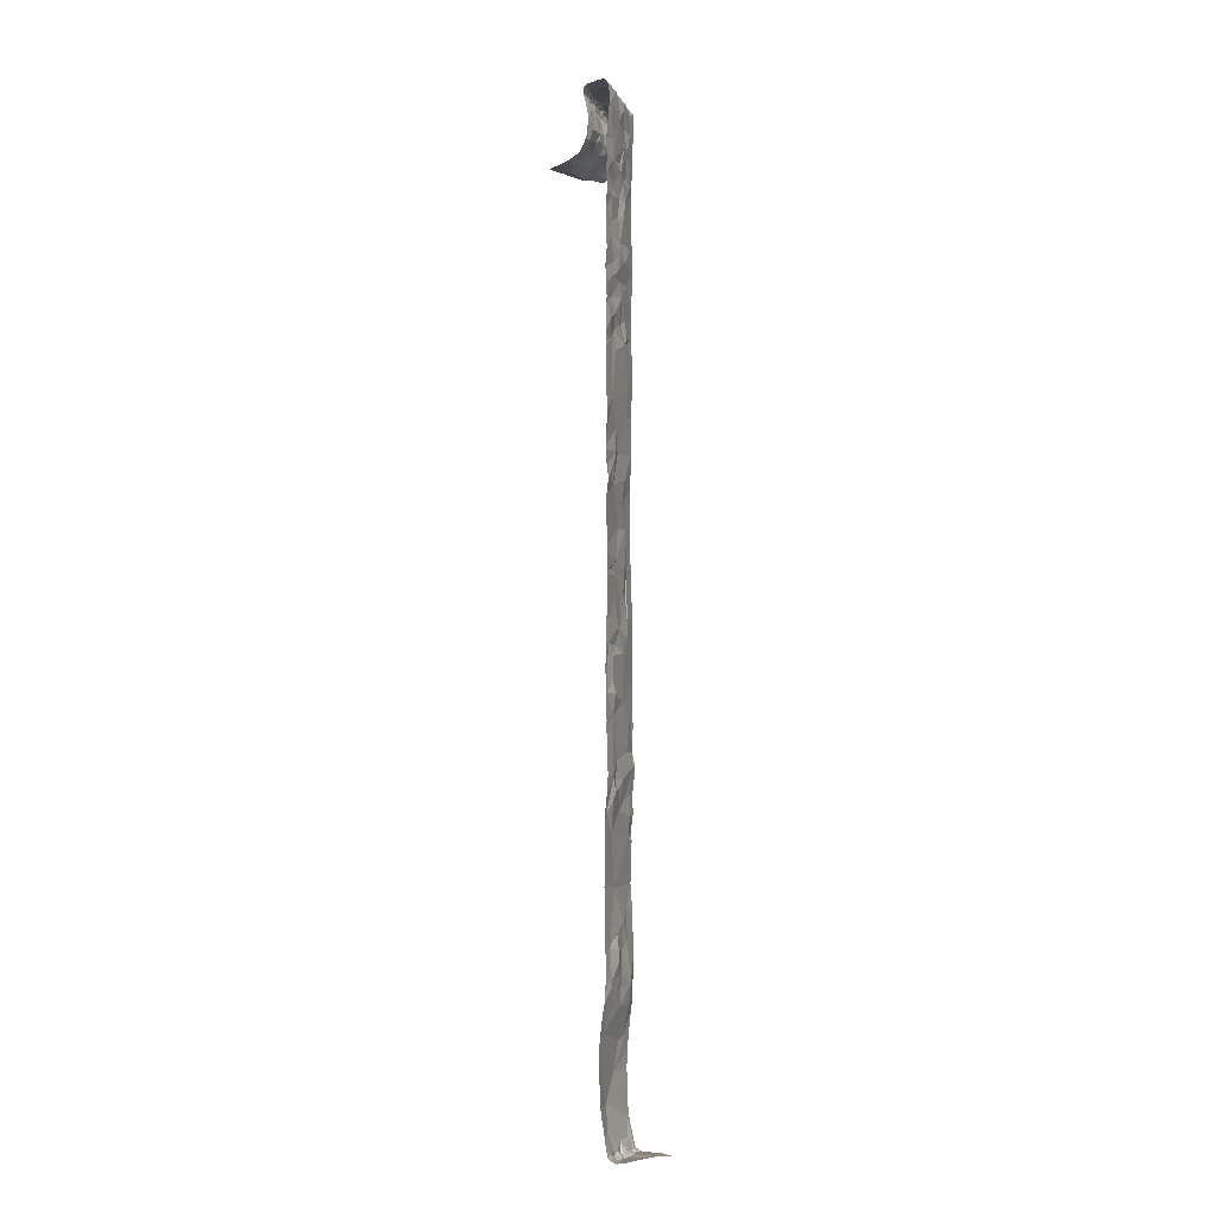
<metadata>
{"format":"obj","ext":"obj","renderer":"f3d","projection":"perspective","resolution":1024,"background":"white","views":[{"elev":-7.9,"azim":129.4,"up":"+Z"}]}
</metadata>
<code>
v -72.39 248.4 483.2
v -72.2 248.3 492.9
v -72.2 248.3 494.9
v -72.2 248.3 490.9
v -72.2 248.3 494.3
v -73.02 248 486.8
v -73.03 248 487
v -72.2 248.3 492.2
v -73.09 247.6 494.9
v -73.01 247.7 494.9
v -73.08 247.6 494.9
v -72.2 248.3 489.4
v -72.2 248.3 490.4
v -72.2 248.2 483.7
v -73.15 247.9 494.9
v -72.2 248.3 485.2
v -73.1 247.6 494.7
v -73.08 247.6 494.8
v -72.88 247.7 494.8
v -73.15 247.6 494.9
v -72.2 248.2 484.4
v -73.05 247.9 494.9
v -73.07 248 494.9
v -72.94 248 494.9
v -72.2 248.3 489.7
v -72.2 248.3 493.4
v -72.2 248.3 484.7
v -72.2 248.3 493.9
v -73 248 494.8
v -72.99 247.7 494.5
v -72.2 248.3 485.1
v -73.08 247.6 494.3
v -73.03 247.6 494.2
v -72.2 248.3 490.7
v -73.04 248 494.6
v -72.95 247.6 494.9
v -72.99 247.9 494.9
v -72.2 248.3 489.2
v -72.2 248.3 490.2
v -72.2 248.3 490.2
v -72.2 248 494.5
v -73.08 247.9 494
v -72.2 248.3 492.1
v -72.9 248.4 483.2
v -72.9 248.4 483.2
v -72.94 248 494.4
v -72.2 248.3 490.8
v -72.2 248.3 493
v -72.2 248.3 486.7
v -73.16 247.9 487.5
v -73.08 247.9 487.9
v -72.2 248.3 491.2
v -72.2 248.3 483.4
v -73.11 248.3 483.2
v -73.12 248 483.2
v -73.05 248.1 483.2
v -73.03 248 483.2
v -73.04 248 483.3
v -72.2 248.3 494.9
v -72.2 248 494.6
v -72.2 248.3 483.3
v -72.2 248.3 486.7
v -72.2 248 494.7
v -72.99 248 485
v -72.2 248.3 483.2
v -72.99 248 484.8
v -73.15 247.9 487.1
v -72.96 248 487.7
v -72.95 248 490.4
v -72.2 248.3 493.6
v -72.95 248 490
v -72.2 248.3 493.7
v -73.07 247.9 492.2
v -72.92 248 492.4
v -72.2 248.3 489.4
v -72.2 248.3 489.4
v -72.2 247.6 494.1
v -72.2 247.6 494.1
v -72.74 248.1 492.6
v -72.97 248 492.8
v -72.2 248.3 494.9
v -72.71 248.4 483.2
v -72.2 248.3 493
v -72.2 248.2 484.2
v -73.15 247.9 490.5
v -73.14 247.9 490.9
v -73.12 247.9 483.3
v -73.1 247.9 483.6
v -72.2 248.3 493.8
v -72.99 248 483.4
v -72.2 248.3 493.4
v -72.2 248.3 493.8
v -72.2 248.3 494
v -72.86 248.2 483.2
v -72.78 247.9 484.1
v -72.2 248.3 484.8
v -73.14 247.9 485.3
v -72.2 248.3 489.6
v -72.96 248 485.8
v -72.2 248.3 494.1
v -72.2 248.2 484.3
v -72.2 247.7 494.1
v -73.09 247.9 493
v -72.2 248.3 494.2
v -72.99 247.9 489.5
v -72.2 248.3 493.4
v -72.2 248.3 486.7
v -72.2 248.3 484.8
v -72.93 248 485.5
v -72.99 248 491.3
v -73.02 247.9 486.6
v -72.2 248 494.5
v -72.2 248.3 494.8
v -72.92 248 488.8
v -72.93 248 488.9
v -73.09 248 487.4
v -73.03 247.7 494.4
v -72.94 248 494
v -72.82 247.8 494.6
v -72.92 248 489.3
v -72.89 248 483.2
v -72.85 248 492.1
v -73.08 247.9 488.3
v -73.02 247.9 484.5
v -72.9 248 487.5
v -73.04 248 493.3
v -72.89 248 490.5
v -72.99 248 491.6
v -72.89 248 493.1
v -72.89 248 494.9
v -72.86 248.1 494.9
v -72.85 248 494.9
v -72.79 248.1 494.9
v -72.68 248.1 494.7
v -72.59 248.2 494.6
v -72.58 248.2 494.9
v -72.77 248.1 494.8
v -72.44 248.2 494.9
v -72.27 248.2 495
v -72.35 248.1 494.9
v -72.7 247.7 494.2
v -72.56 247.8 494.3
v -72.48 247.7 494.2
v -72.75 248.1 494.9
v -72.6 248.1 495
v -72.74 248 495
v -72.78 247.7 494.9
v -72.76 247.7 494.9
v -72.67 247.8 494.9
v -72.8 248.1 494
v -72.87 248 493.7
v -72.91 247.7 494.9
v -72.86 247.7 494.9
v -72.65 247.8 494.8
v -72.54 247.9 494.7
v -72.75 247.8 494.7
v -72.47 247.9 494.8
v -72.42 248.2 494.9
v -72.53 248.2 494.9
v -72.34 248 494.5
v -72.3 248 494.3
v -72.51 247.9 494.4
v -72.74 247.8 494.3
v -72.4 247.9 494.3
v -72.23 247.9 494.2
v -72.41 247.8 494.2
v -72.63 247.9 494.5
v -72.61 247.9 494.4
v -72.76 247.8 494.5
v -72.51 248.1 494.9
v -72.73 247.8 494.9
v -72.81 247.8 494.9
v -72.87 248 495
v -72.24 248 494.9
v -72.23 248 494.9
v -72.34 247.9 494.9
v -72.44 247.9 494.9
v -72.58 247.8 494.9
v -72.42 247.9 494.9
v -72.28 248.2 494.9
v -72.33 248.3 494.9
v -72.28 248.3 494.7
v -72.8 248.1 494.4
v -72.86 248 494.6
v -72.85 247.7 494.3
v -72.32 248 494.6
v -72.39 247.9 494.8
v -72.21 248 494.7
v -72.84 247.7 494.9
v -72.23 248 494.9
v -72.54 247.8 494.9
v -72.49 247.8 494.9
v -72.49 247.9 494.9
v -72.89 247.6 494.2
v -72.86 247.7 494.4
v -72.78 247.5 494.1
v -72.66 247.8 494.9
v -72.41 247.9 494.9
v -72.59 247.8 494.9
v -72.23 248.4 483.2
v -72.3 247.7 494.1
v -72.49 247.6 494.1
v -72.69 248.1 494.1
v -72.45 248.2 494.1
v -72.23 248.4 483.2
v -72.45 247.5 494.1
v -72.68 248.2 483.2
v -72.61 248.2 483.2
v -72.69 248.1 483.2
v -72.4 248.2 490.6
v -72.3 248.3 490.6
v -72.53 248.2 490.8
v -72.75 248.1 487.2
v -72.56 248.2 487.4
v -72.48 248.2 493.8
v -72.71 248.1 493.7
v -72.37 248.2 493.6
v -72.51 248.2 492.3
v -72.67 248.1 492.3
v -72.53 248.1 492.2
v -72.83 248.1 483.3
v -72.74 248.1 483.2
v -72.76 248 483.4
v -72.8 248.1 489.2
v -72.9 248 492.2
v -72.8 248.1 485.7
v -72.78 248.1 485.4
v -72.5 248.2 484.9
v -72.39 248.2 485.1
v -72.7 248.1 485.1
v -72.67 248.1 486.9
v -72.88 248 487
v -72.69 248.1 484.8
v -72.7 248.1 485
v -72.72 248.1 485.2
v -72.56 248.2 485.4
v -72.78 248.1 488.6
v -72.8 248 490.2
v -72.69 248.1 490
v -72.76 248.1 492.3
v -72.77 248.1 493
v -72.64 248.1 493.5
v -72.8 248.1 493.5
v -72.64 248.2 493.1
v -72.68 248.1 493.2
v -72.71 248.1 494
v -72.54 248.1 493.9
v -72.68 248.1 490.8
v -72.24 248.3 483.2
v -72.36 248.3 483.3
v -72.54 248.2 483.2
v -72.42 248.3 483.2
v -72.44 248.2 483.2
v -72.3 248.4 483.2
v -72.47 248.2 483.3
v -72.37 248.3 483.2
v -72.8 248.3 483.2
v -72.48 248.2 483.3
v -72.59 248.1 483.3
v -72.44 248.1 483.5
v -72.61 248.1 487.1
v -72.21 248.3 490.4
v -72.29 248.3 485.1
v -72.37 248.2 485.2
v -72.5 248.2 489.1
v -72.61 248.1 489.4
v -72.73 248.1 488.9
v -72.51 248.2 488.6
v -72.41 248.2 488.5
v -72.29 248.3 488.6
v -72.46 248.2 490.4
v -72.45 248.2 487
v -72.53 248.2 487.2
v -72.58 248.1 485.5
v -72.46 248.2 486.6
v -72.38 248.3 487
v -72.33 248.2 484.5
v -72.86 247.9 484.4
v -72.36 248.3 485
v -72.26 248.3 486.8
v -72.37 248.2 489.5
v -72.55 248.2 489.6
v -72.45 248.2 488.1
v -72.42 248.2 487.9
v -72.24 248.3 488.1
v -72.62 248.1 488.8
v -72.58 248.2 492.8
v -72.43 248.2 492.8
v -72.46 248.2 492.9
v -72.53 248.2 491.9
v -72.22 248.3 492.8
v -72.42 248.2 492.5
v -72.68 248.1 492.8
v -72.41 248.2 493.4
v -72.26 248.3 493.5
v -72.36 248.2 493.2
v -72.56 248.1 486
v -72.28 248.3 488.9
v -72.77 248.1 488
v -72.58 248.1 491.1
v -72.36 248.2 485.4
v -72.41 248.2 491.4
v -72.4 248.2 487.2
v -72.52 248.2 488.8
v -72.43 247.5 494.1
v -72.5 248.1 483.8
v -72.25 248.3 493.8
v -72.32 248.3 494
v -72.38 248.3 494.3
v -72.26 248.3 492.4
v -72.27 248.3 492.6
v -72.21 248.3 492.1
v -72.32 248.3 492.2
v -72.41 248.2 492
v -72.42 248.2 488.3
v -72.84 248 489.5
v -72.26 248.3 488.4
v -72.56 248.2 485.3
v -72.22 248.3 483.4
v -72.9 248.4 483.2
v -73.16 248.4 483.2
v -72.2 247.5 494.1
v -72.95 247.5 494.2
v -72.93 247.5 494.2
v -72.43 247.5 494.1
v -73.16 247.5 494.2
v -72.2 248.4 483.2
v -72.94 247.5 494.2
v -72.78 247.5 494.1
v -72.22 248.4 483.2
v -72.93 247.5 494.2
v -72.57 247.5 494.1
v -72.23 248.4 483.2
v -73.14 248.4 483.2
v -72.91 247.5 494.1
v -72.34 247.5 494.1
v -72.79 247.5 494.1
v -73.16 247.9 486.9
v -73.16 247.9 486.8
v -73.16 247.6 494.9
v -73.16 247.6 494.9
v -73.16 247.9 494.9
v -73.16 247.9 494.9
v -73.16 247.6 494.9
v -73.16 247.6 494.9
v -73.16 247.9 494.9
v -73.16 247.9 494.9
v -73.16 247.6 494.4
v -73.16 247.6 494.6
v -73.16 247.6 494.7
v -73.16 247.6 494.8
v -73.16 247.6 494.2
v -73.16 247.6 494.2
v -73.16 247.9 494.9
v -73.16 247.9 494.9
v -73.16 247.6 494.9
v -73.16 247.8 494.9
v -73.16 247.7 494.9
v -73.16 247.5 494.2
v -73.16 247.6 494.3
v -73.16 247.9 494
v -73.16 247.9 494
v -73.16 247.5 494.2
v -72.52 248.4 483.2
v -73.16 247.9 494.2
v -73.16 247.9 487.5
v -73.16 247.9 487.8
v -73.16 248.3 483.2
v -73.16 247.9 486.7
v -73.16 247.9 484.8
v -73.16 247.9 484.8
v -73.16 247.9 487.1
v -73.16 247.9 490.2
v -73.16 247.9 490.3
v -73.16 247.9 492.3
v -73.16 247.9 492.4
v -73.16 247.9 492.6
v -73.16 247.9 492.5
v -73.16 247.9 490.5
v -73.16 247.9 490.8
v -73.16 247.9 483.5
v -73.16 247.9 483.3
v -73.16 248 483.2
v -73.16 248 483.2
v -73.16 248.1 483.2
v -73.16 247.9 483.3
v -73.16 248.2 483.2
v -73.16 247.8 484.3
v -73.16 247.8 484.1
v -73.16 247.9 485.3
v -73.16 247.9 485.1
v -73.16 247.9 485.8
v -73.16 247.9 485.6
v -73.16 247.9 492.8
v -73.16 247.9 493
v -73.16 247.9 489.9
v -73.16 247.9 489.7
v -73.16 247.9 489.6
v -73.16 247.9 494.5
v -73.16 247.9 494.6
v -73.16 247.8 483.5
v -73.16 247.9 485.6
v -73.16 247.9 485.5
v -73.16 247.9 491.2
v -73.16 247.9 490.9
v -73.16 247.9 486.5
v -73.16 247.9 486.1
v -73.16 247.9 487.9
v -73.16 247.8 484
v -73.16 247.8 483.7
v -73.16 247.9 488.8
v -73.16 247.9 488.7
v -73.16 247.9 489.1
v -73.16 247.9 489.5
v -73.16 247.9 487.3
v -73.16 247.9 487.1
v -73.16 247.6 494.4
v -73.16 247.6 494.4
v -73.16 247.9 494.3
v -73.16 247.9 492.1
v -73.16 247.9 492
v -73.16 247.9 488.3
v -73.16 247.9 488.3
v -73.16 247.9 491.3
v -73.16 247.9 490.9
v -73.16 247.9 490.9
v -73.16 247.9 487.4
v -73.16 247.9 485.3
v -73.16 247.9 484.8
v -73.16 247.8 484.5
v -73.16 247.9 492.7
v -73.16 247.9 493.3
v -73.16 247.9 493.2
v -73.16 247.9 492.2
v -73.16 247.9 493.8
v -73.16 247.9 491.6
v -73.16 247.9 488
v -73.16 247.9 486.6
v -73.16 247.9 489
v -73.16 247.8 483.6
v -73.16 247.9 488.4
v -73.16 247.9 491.8
v -73.16 247.9 486.1
v -73.16 247.9 488.3
v -73.16 247.9 493.9
v -73.16 247.9 493.9
v -73.16 247.9 486.1
v -72.2 248.3 483.5
v -72.2 248.2 483.8
v -72.2 248.3 484.9
v -72.2 248.3 490.7
v -72.2 248 494.9
v -72.2 248 494.9
v -72.2 248.3 494.9
v -72.2 248.3 495
v -72.2 248.3 494.7
v -72.2 248 494.9
v -72.2 248.1 495
v -72.2 248 494.3
v -72.2 248 494.7
v -72.2 248 494.7
v -72.2 248.2 495
v -72.2 248.1 495
v -72.2 248 494.9
v -72.2 248 494.3
v -72.2 248 494.9
v -72.2 247.9 494.2
v -72.2 247.9 494.2
v -72.2 247.8 494.1
v -72.2 247.8 494.1
v -72.2 247.7 494.1
v -72.2 248.3 488.6
v -72.2 248.3 488.7
v -72.2 248.4 483.2
v -72.2 248.3 488.9
v -72.2 248.3 489
v -72.2 248.3 486.8
v -72.2 248.3 488.5
v -72.2 248.3 488.4
v -72.2 248.3 492.8
v -72.2 248.3 493.5
v -72.2 248.3 492.4
v -72.2 248.3 492.6
v -72.2 248.3 492.4
v -72.2 248.3 491.4
v -72.2 248.3 486.2
v -72.2 248.3 491.5
v -72.2 248.3 494.3
v -72.2 248.3 486
v -72.2 248.3 487.8
v -72.2 248.3 487.7
v -72.2 248.3 488.1
v -72.2 248.3 488.4
v -72.2 248.3 488.1
v -72.2 248.3 494.5
v -72.2 248.3 492.7
v -72.2 248.3 488.9
v -72.2 248.3 491.9
v -72.2 248.3 491.9
v -72.2 248.3 487
v -72.2 248.3 490.5
v -72.2 248.3 487.2
v -72.2 248.3 487.3
v -72.2 248.3 490.4
v -72.2 248.3 492.1
v -72.2 248.3 492
v -72.2 248.3 492.8
v -72.2 248.3 485.4
v -72.2 248.3 485.6
v -72.2 248.3 483.4
f 338 6 339
f 10 9 11
f 473 270 298
f 18 17 19
f 20 9 340
f 23 22 24
f 23 29 15
f 472 270 473
f 471 201 102
f 33 32 352
f 29 35 15
f 349 17 350
f 36 11 18
f 354 22 355
f 22 15 342
f 22 23 15
f 20 18 11
f 17 20 344
f 341 10 356
f 20 11 9
f 10 11 36
f 470 201 471
f 356 37 358
f 469 201 470
f 468 165 201
f 331 359 328
f 46 42 361
f 51 50 366
f 467 165 468
f 56 55 57
f 55 58 57
f 64 66 370
f 67 7 338
f 51 68 50
f 69 71 373
f 74 73 375
f 377 79 378
f 86 85 379
f 381 87 382
f 88 90 87
f 384 56 385
f 87 58 55
f 466 174 452
f 87 55 383
f 56 54 368
f 465 161 165
f 54 56 94
f 464 190 174
f 463 139 458
f 396 105 397
f 462 139 463
f 393 109 402
f 402 97 403
f 404 86 405
f 461 188 460
f 460 188 63
f 411 114 412
f 105 115 413
f 415 67 416
f 32 117 417
f 46 118 42
f 346 35 400
f 459 161 465
f 117 30 348
f 30 119 17
f 17 18 20
f 399 46 419
f 120 115 105
f 121 58 90
f 90 58 87
f 420 122 421
f 458 140 457
f 457 190 464
f 366 116 427
f 7 67 116
f 97 64 371
f 64 97 109
f 116 50 125
f 68 125 50
f 456 182 113
f 455 139 462
f 454 180 139
f 394 80 431
f 79 74 376
f 127 69 85
f 453 175 188
f 422 51 437
f 452 175 453
f 451 211 34
f 85 69 374
f 124 95 388
f 450 263 31
f 412 123 441
f 421 128 442
f 410 88 440
f 370 124 429
f 369 111 438
f 449 306 84
f 128 110 436
f 126 103 395
f 86 127 85
f 448 319 14
f 14 260 306
f 13 262 504
f 103 126 129
f 131 130 132
f 133 131 132
f 135 134 136
f 131 133 137
f 139 138 140
f 142 141 143
f 136 133 144
f 145 144 146
f 146 144 132
f 148 147 149
f 42 150 151
f 10 152 153
f 154 149 19
f 156 155 157
f 138 158 159
f 17 119 19
f 160 161 112
f 142 162 163
f 165 164 166
f 29 137 35
f 168 167 169
f 145 146 170
f 172 171 173
f 175 174 176
f 133 132 144
f 145 136 144
f 175 176 177
f 146 178 179
f 140 138 170
f 138 180 158
f 139 180 138
f 3 180 81
f 37 173 24
f 172 147 148
f 182 181 59
f 183 46 184
f 159 136 170
f 159 158 181
f 181 182 159
f 180 181 158
f 170 138 159
f 156 119 167
f 141 163 185
f 186 160 41
f 184 35 137
f 187 186 188
f 153 189 147
f 155 156 167
f 188 186 60
f 145 170 136
f 29 24 131
f 179 140 170
f 187 157 155
f 174 190 179
f 187 160 186
f 190 140 179
f 157 191 156
f 192 191 157
f 178 192 193
f 167 160 187
f 175 157 187
f 164 161 162
f 161 160 162
f 117 32 185
f 194 185 32
f 163 162 168
f 35 184 46
f 33 194 32
f 169 30 195
f 30 117 195
f 167 168 162
f 160 167 162
f 163 195 185
f 36 152 10
f 196 194 324
f 148 171 172
f 119 156 19
f 173 132 24
f 37 10 172
f 19 156 154
f 147 189 19
f 18 19 36
f 178 191 192
f 19 189 152
f 152 36 19
f 149 147 19
f 172 153 147
f 149 197 148
f 153 152 189
f 197 171 148
f 154 156 191
f 10 153 172
f 179 198 176
f 177 198 179
f 177 192 157
f 177 193 192
f 175 187 188
f 176 198 177
f 22 37 24
f 178 146 171
f 146 132 173
f 146 173 171
f 179 193 177
f 146 179 170
f 173 37 172
f 197 149 199
f 178 197 199
f 178 193 179
f 174 179 176
f 199 149 154
f 197 178 171
f 199 154 191
f 178 199 191
f 161 164 165
f 142 163 141
f 185 195 117
f 185 194 141
f 142 143 166
f 201 166 143
f 143 141 196
f 196 141 194
f 333 249 474
f 166 201 165
f 194 33 331
f 202 143 196
f 204 203 183
f 202 196 329
f 202 206 77
f 201 202 78
f 42 118 150
f 208 207 209
f 211 210 212
f 213 116 214
f 121 57 58
f 216 215 217
f 219 218 220
f 222 221 223
f 320 257 82
f 115 120 224
f 74 225 73
f 109 226 227
f 229 228 230
f 232 231 7
f 233 66 64
f 64 230 234
f 236 235 227
f 64 234 233
f 232 213 231
f 232 7 116
f 237 123 114
f 71 238 239
f 219 220 122
f 219 240 79
f 103 129 241
f 216 242 243
f 245 244 241
f 246 204 247
f 127 86 248
f 121 90 223
f 249 250 61
f 44 94 45
f 252 251 253
f 200 254 205
f 251 208 255
f 250 256 253
f 250 253 255
f 257 207 251
f 94 56 57
f 94 57 121
f 258 255 259
f 207 222 209
f 257 252 364
f 223 259 209
f 223 209 222
f 251 252 257
f 249 254 256
f 209 259 208
f 255 253 251
f 254 252 256
f 208 259 255
f 207 208 251
f 94 221 222
f 250 249 256
f 207 257 94
f 45 257 320
f 121 221 94
f 260 258 259
f 213 261 231
f 262 210 211
f 263 229 264
f 266 265 267
f 269 268 270
f 243 242 245
f 262 271 210
f 272 261 273
f 233 234 228
f 274 236 227
f 227 235 230
f 276 275 272
f 231 261 272
f 233 277 278
f 275 231 272
f 279 228 229
f 275 280 107
f 281 282 75
f 284 283 285
f 237 286 268
f 115 267 114
f 239 282 71
f 288 287 289
f 241 244 287
f 220 290 122
f 291 289 83
f 293 292 79
f 288 292 293
f 293 287 288
f 294 295 106
f 150 246 216
f 245 242 294
f 296 245 294
f 244 245 296
f 182 135 159
f 116 125 214
f 122 290 128
f 297 275 49
f 298 286 265
f 51 123 299
f 110 300 248
f 266 282 281
f 66 233 124
f 223 90 88
f 299 123 237
f 274 227 226
f 297 301 226
f 297 226 99
f 236 274 301
f 69 127 238
f 110 302 300
f 223 260 259
f 303 272 273
f 286 304 268
f 300 302 4
f 228 279 96
f 125 68 284
f 303 214 284
f 84 95 101
f 130 24 132
f 134 137 136
f 167 119 169
f 119 30 169
f 137 134 184
f 73 225 122
f 166 164 142
f 307 308 93
f 169 163 168
f 136 159 135
f 162 142 164
f 137 133 136
f 29 23 24
f 24 130 131
f 131 137 29
f 187 155 167
f 177 157 175
f 169 195 163
f 204 309 5
f 183 246 46
f 118 46 246
f 150 118 246
f 305 202 325
f 183 203 246
f 201 143 202
f 217 215 307
f 246 247 216
f 214 273 213
f 261 213 273
f 69 238 71
f 79 240 74
f 218 219 79
f 310 292 311
f 313 312 314
f 315 237 269
f 282 266 316
f 216 243 151
f 317 285 315
f 114 267 286
f 129 245 241
f 126 243 245
f 362 151 445
f 445 243 446
f 150 216 151
f 122 225 240
f 204 308 307
f 307 247 204
f 237 114 286
f 235 236 318
f 318 229 230
f 74 240 225
f 6 231 111
f 230 235 318
f 212 210 271
f 248 212 271
f 234 230 228
f 231 6 7
f 109 227 64
f 263 264 301
f 116 213 232
f 224 120 316
f 51 299 68
f 279 229 263
f 267 115 224
f 316 71 282
f 316 105 71
f 286 267 265
f 105 316 120
f 79 80 293
f 240 219 122
f 247 215 216
f 80 103 241
f 314 290 220
f 314 220 313
f 83 296 48
f 126 245 129
f 218 292 310
f 110 248 86
f 223 221 121
f 250 258 319
f 61 319 53
f 255 258 250
f 252 253 256
f 94 222 207
f 217 242 216
f 294 242 217
f 295 294 217
f 224 266 267
f 316 266 224
f 237 268 269
f 239 238 271
f 270 268 304
f 227 230 64
f 229 318 264
f 264 318 236
f 276 280 275
f 291 311 288
f 218 313 220
f 299 283 284
f 283 299 315
f 238 127 271
f 293 80 241
f 287 293 241
f 244 289 287
f 311 292 288
f 291 288 289
f 296 289 244
f 296 294 26
f 217 307 92
f 307 215 247
f 70 217 72
f 312 313 8
f 313 218 310
f 309 135 182
f 183 135 204
f 309 204 135
f 243 126 435
f 239 271 40
f 124 278 95
f 231 275 111
f 99 226 109
f 212 300 47
f 298 266 12
f 298 265 266
f 248 300 212
f 298 270 304
f 284 214 125
f 302 128 290
f 88 95 306
f 263 301 16
f 302 290 314
f 184 134 135
f 204 246 203
f 101 277 21
f 95 278 277
f 278 124 233
f 315 285 283
f 317 315 269
f 93 204 100
f 299 237 315
f 98 239 25
f 277 228 108
f 301 264 236
f 276 272 280
f 303 280 272
f 40 262 13
f 266 281 76
f 319 260 14
f 319 258 260
f 14 306 449
f 286 298 304
f 270 317 269
f 292 218 79
f 96 263 450
f 228 277 233
f 211 212 34
f 273 214 303
f 299 284 68
f 110 128 302
f 301 274 226
f 407 297 447
f 297 99 443
f 297 111 275
f 88 306 223
f 306 260 223
f 184 135 183
f 127 248 271
f 454 139 455
f 140 190 457
f 453 188 461
f 139 140 458
f 174 175 452
f 464 174 466
f 465 165 467
f 468 201 469
f 333 474 330
f 205 249 333
f 317 270 478
f 482 311 483
f 492 317 493
f 309 182 456
f 473 298 497
f 477 303 500
f 262 211 451
f 314 312 505
f 8 310 484
f 496 291 507
f 303 284 491
f 487 314 498
f 301 297 489
f 490 285 494
f 338 7 6
f 27 277 108
f 339 6 369
f 340 9 341
f 25 239 39
f 341 9 10
f 342 15 343
f 21 277 27
f 343 15 347
f 344 20 345
f 31 263 16
f 345 20 340
f 16 301 508
f 346 15 35
f 347 15 346
f 348 30 349
f 38 298 12
f 349 30 17
f 350 17 351
f 12 266 76
f 351 17 344
f 352 32 360
f 353 33 352
f 34 212 47
f 354 37 22
f 39 239 40
f 355 22 342
f 40 271 262
f 356 10 37
f 357 37 354
f 358 37 357
f 359 33 353
f 43 312 8
f 8 313 310
f 360 32 418
f 361 42 362
f 72 217 89
f 362 42 151
f 359 363 323
f 365 46 361
f 70 295 217
f 366 50 116
f 367 51 366
f 89 217 92
f 368 54 334
f 92 307 28
f 369 6 111
f 370 66 124
f 371 64 370
f 91 296 26
f 372 67 338
f 52 302 485
f 373 71 396
f 374 69 373
f 53 319 510
f 375 73 434
f 376 74 375
f 48 296 91
f 377 80 79
f 98 282 239
f 378 79 376
f 379 85 374
f 380 86 379
f 381 88 87
f 100 204 104
f 382 87 386
f 383 55 384
f 104 204 5
f 5 309 488
f 384 55 56
f 385 56 387
f 386 87 383
f 387 56 368
f 28 307 93
f 93 308 204
f 388 95 389
f 101 95 277
f 389 95 409
f 390 97 391
f 391 97 371
f 392 99 393
f 84 306 95
f 393 99 109
f 108 228 96
f 394 103 80
f 395 103 394
f 96 279 263
f 396 71 105
f 397 105 398
f 47 300 4
f 398 105 414
f 4 302 52
f 399 35 46
f 400 35 399
f 401 88 381
f 62 297 49
f 402 109 97
f 403 97 428
f 404 110 86
f 26 294 106
f 106 295 481
f 405 86 425
f 406 111 407
f 407 111 297
f 408 51 367
f 2 291 83
f 409 95 410
f 83 289 296
f 410 95 88
f 411 115 114
f 76 281 75
f 412 114 123
f 75 282 98
f 413 115 439
f 414 105 413
f 415 116 67
f 49 275 107
f 416 67 372
f 107 280 477
f 417 117 348
f 418 32 417
f 419 46 365
f 420 73 122
f 65 249 61
f 61 250 319
f 421 122 128
f 422 123 51
f 423 123 422
f 424 110 404
f 102 201 78
f 425 86 426
f 78 202 77
f 426 86 380
f 77 206 336
f 427 116 415
f 428 97 390
f 429 124 430
f 430 124 388
f 431 80 377
f 82 257 364
f 432 126 433
f 63 188 60
f 433 126 395
f 434 73 420
f 435 126 432
f 60 186 41
f 436 110 424
f 113 182 59
f 437 51 408
f 438 111 406
f 59 181 3
f 439 115 411
f 440 88 401
f 81 180 454
f 441 123 444
f 442 128 436
f 443 99 392
f 3 181 180
f 444 123 423
f 41 160 112
f 445 151 243
f 112 161 459
f 446 243 435
f 447 297 443
f 474 249 65
f 475 298 476
f 476 298 38
f 477 280 303
f 478 270 472
f 479 317 478
f 480 291 2
f 481 295 70
f 482 310 311
f 330 474 327
f 483 311 496
f 484 310 482
f 321 368 334
f 485 302 487
f 486 297 62
f 334 54 44
f 322 77 336
f 487 302 314
f 364 252 1
f 488 309 495
f 489 297 486
f 328 359 323
f 490 284 285
f 491 284 490
f 492 285 317
f 325 202 332
f 305 206 202
f 493 317 479
f 494 285 492
f 1 252 200
f 205 254 249
f 495 309 456
f 336 206 305
f 496 311 291
f 497 298 475
f 498 314 499
f 332 202 329
f 337 196 335
f 499 314 506
f 500 303 502
f 501 262 451
f 200 252 254
f 329 196 337
f 502 303 503
f 45 94 257
f 503 303 491
f 504 262 501
f 335 196 324
f 324 194 331
f 505 312 43
f 506 314 505
f 507 291 480
f 323 363 326
f 508 301 509
f 44 54 94
f 509 301 489
f 510 319 448
f 331 33 359

</code>
